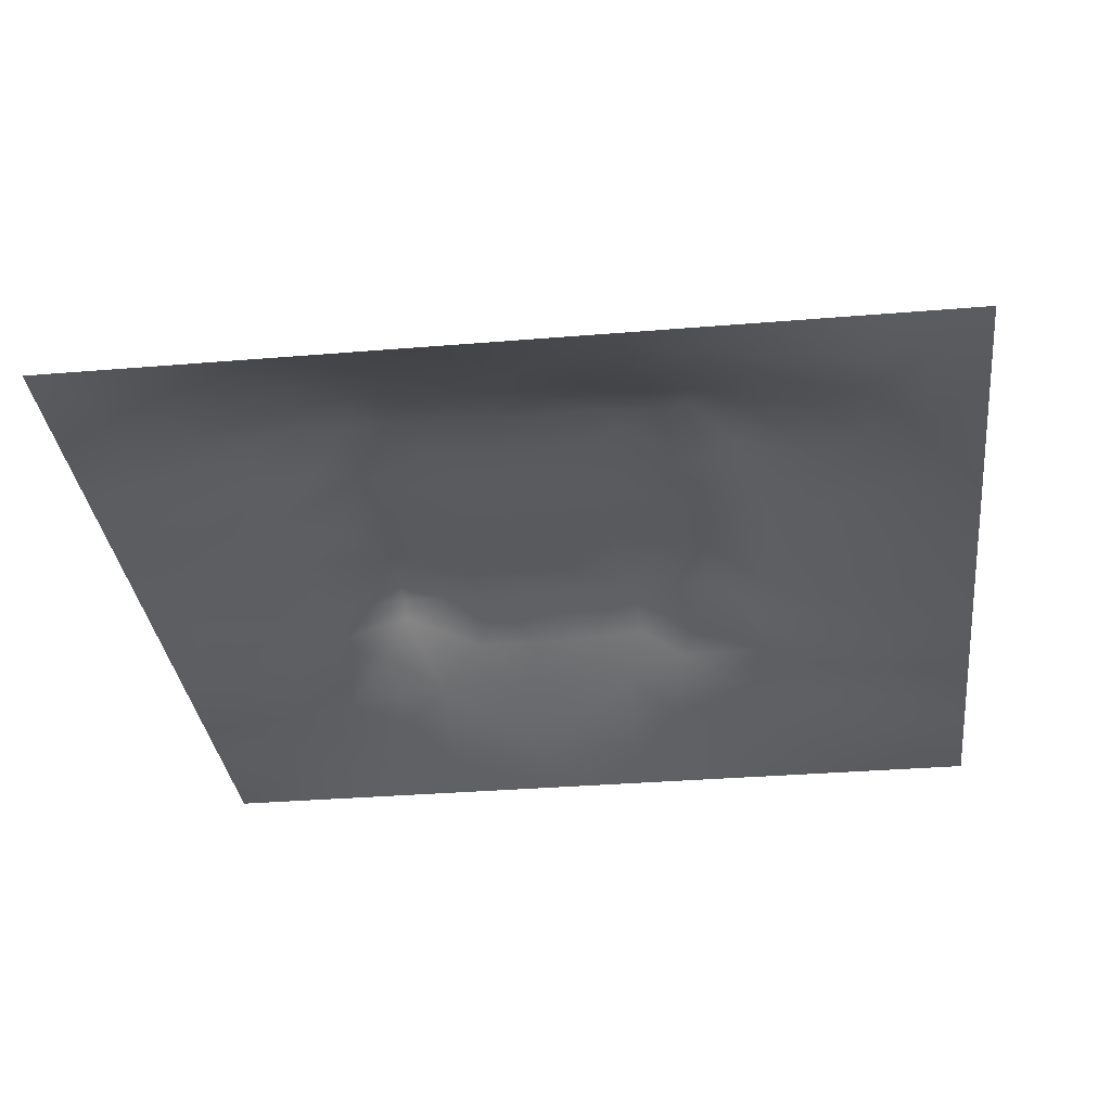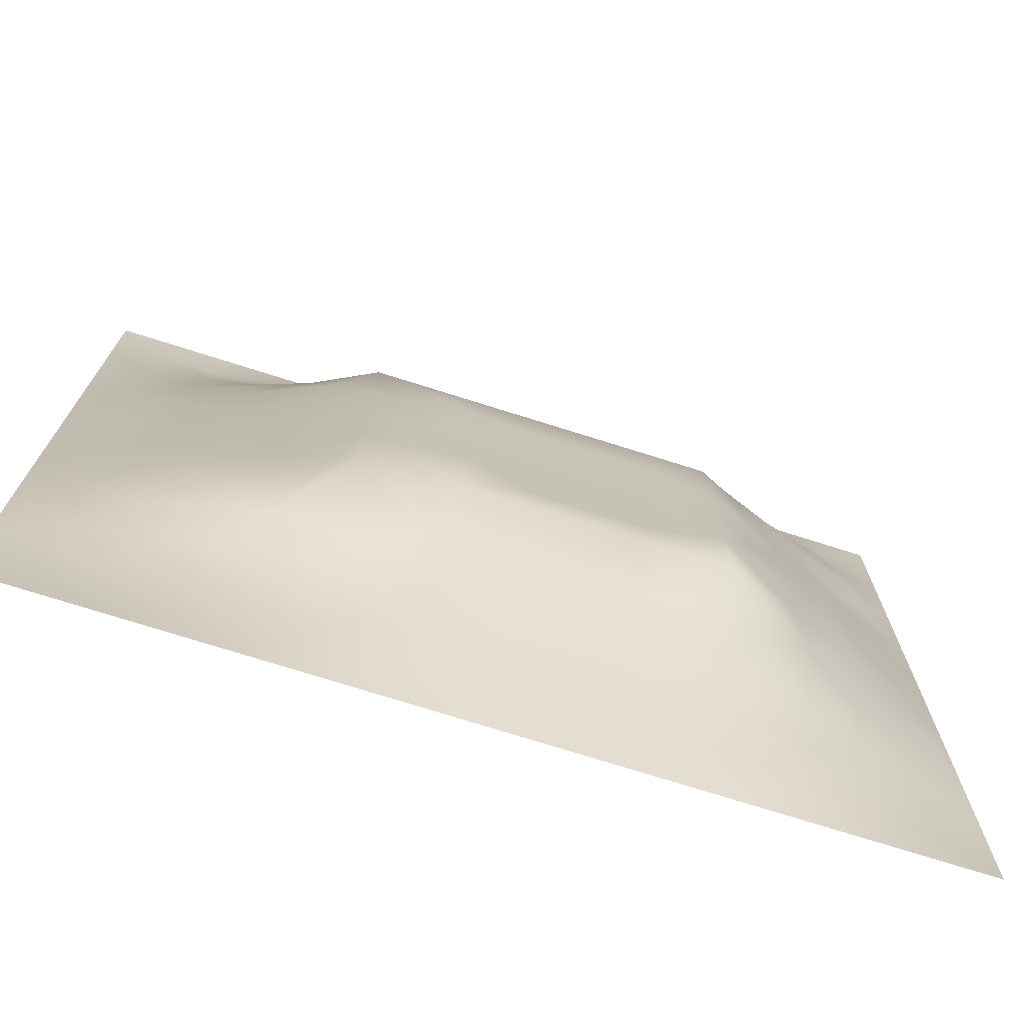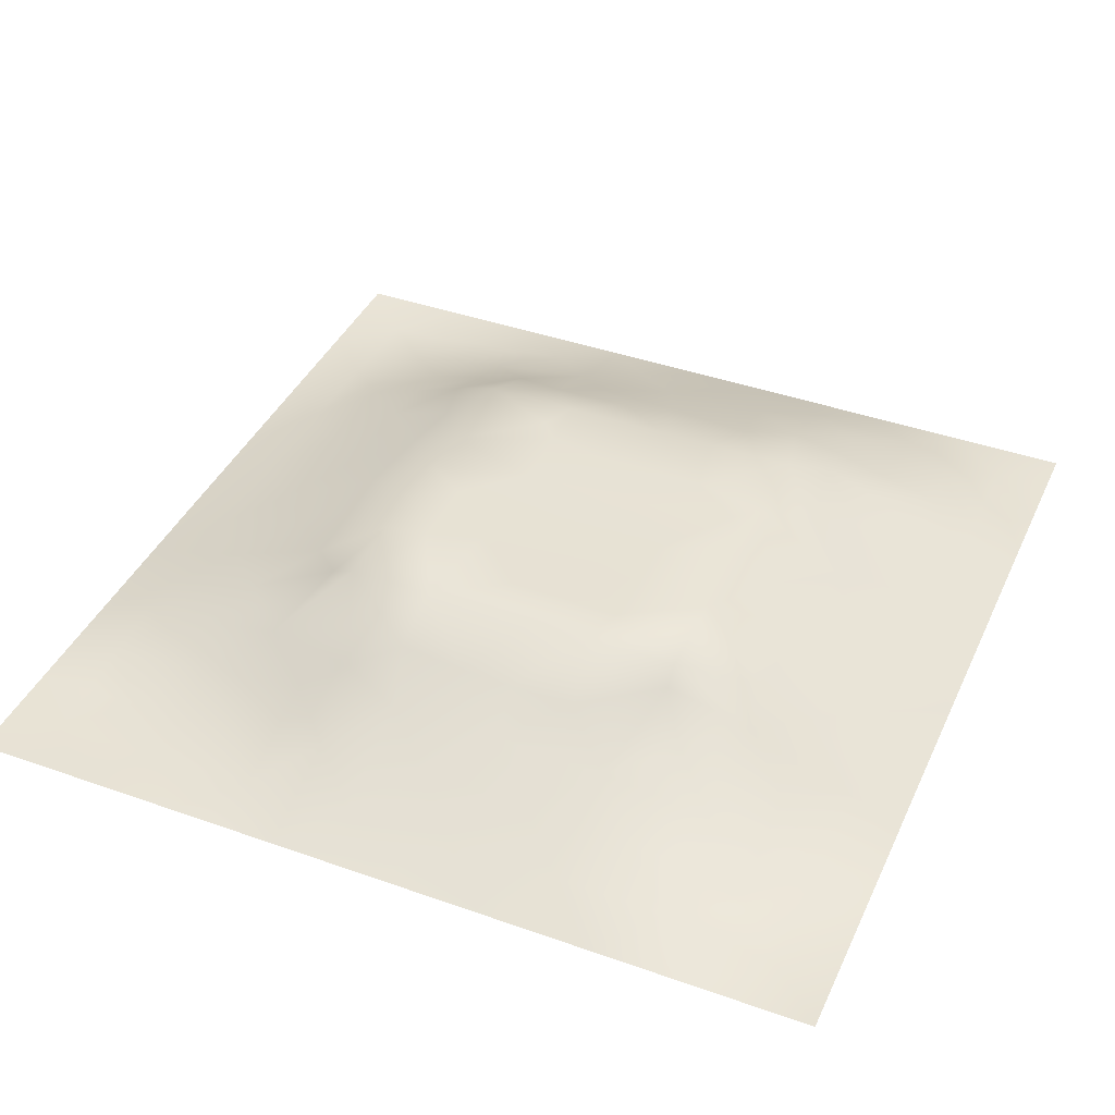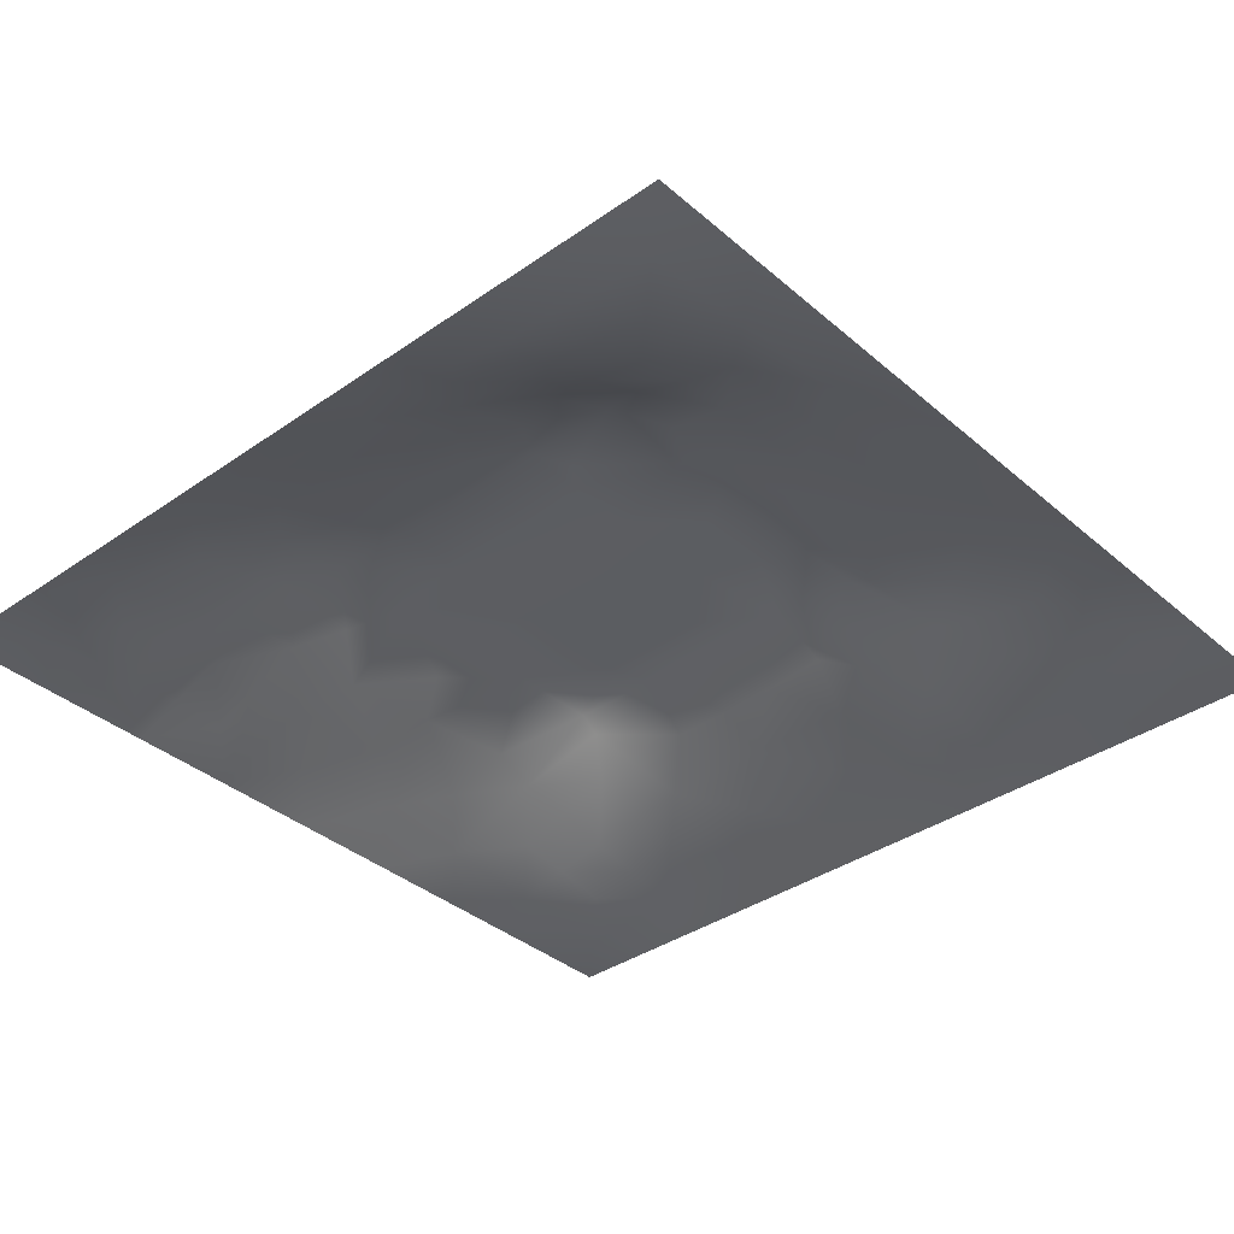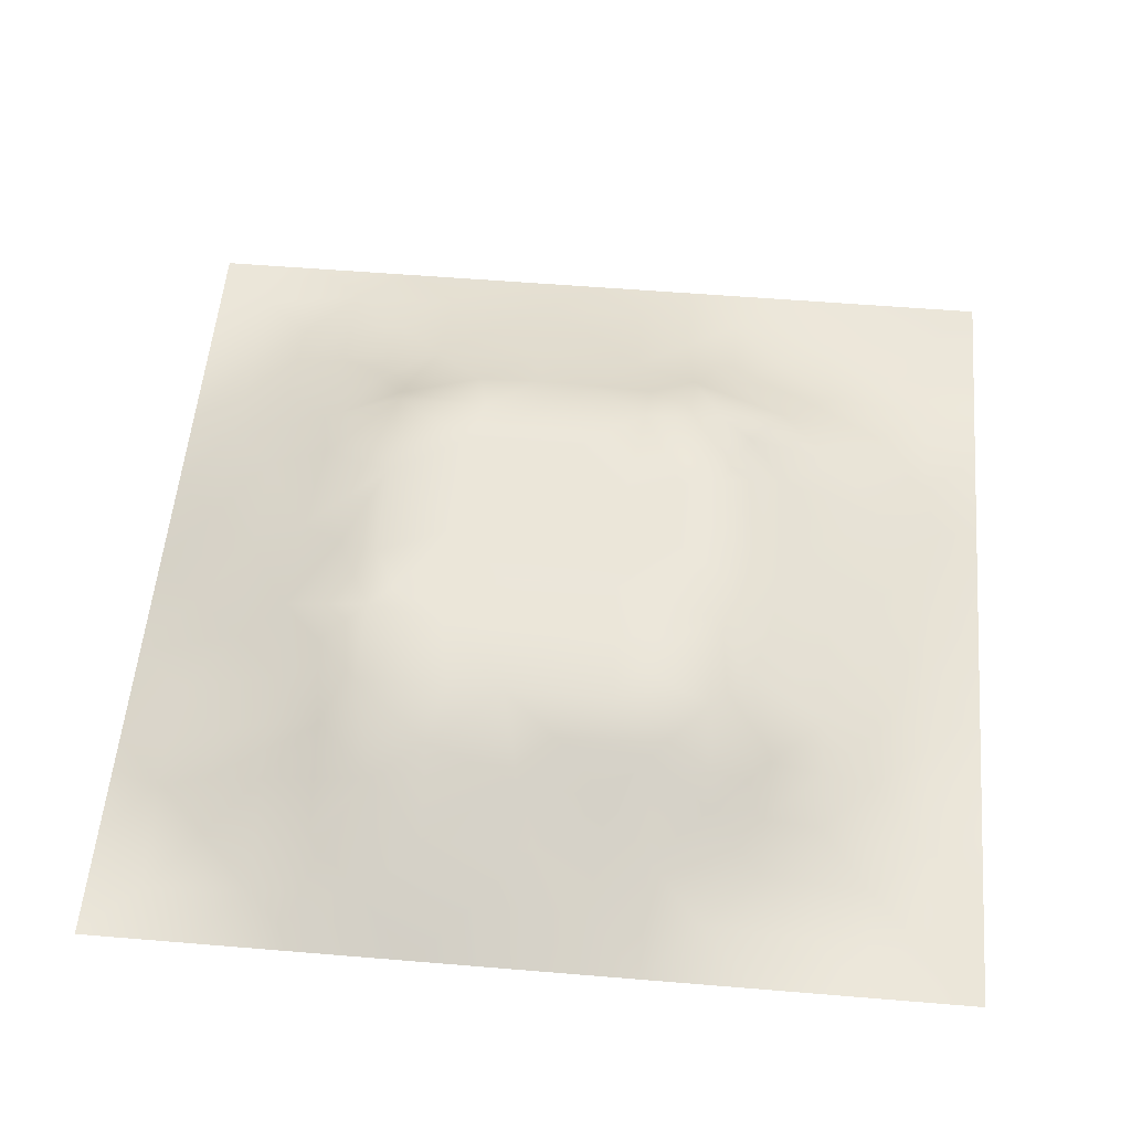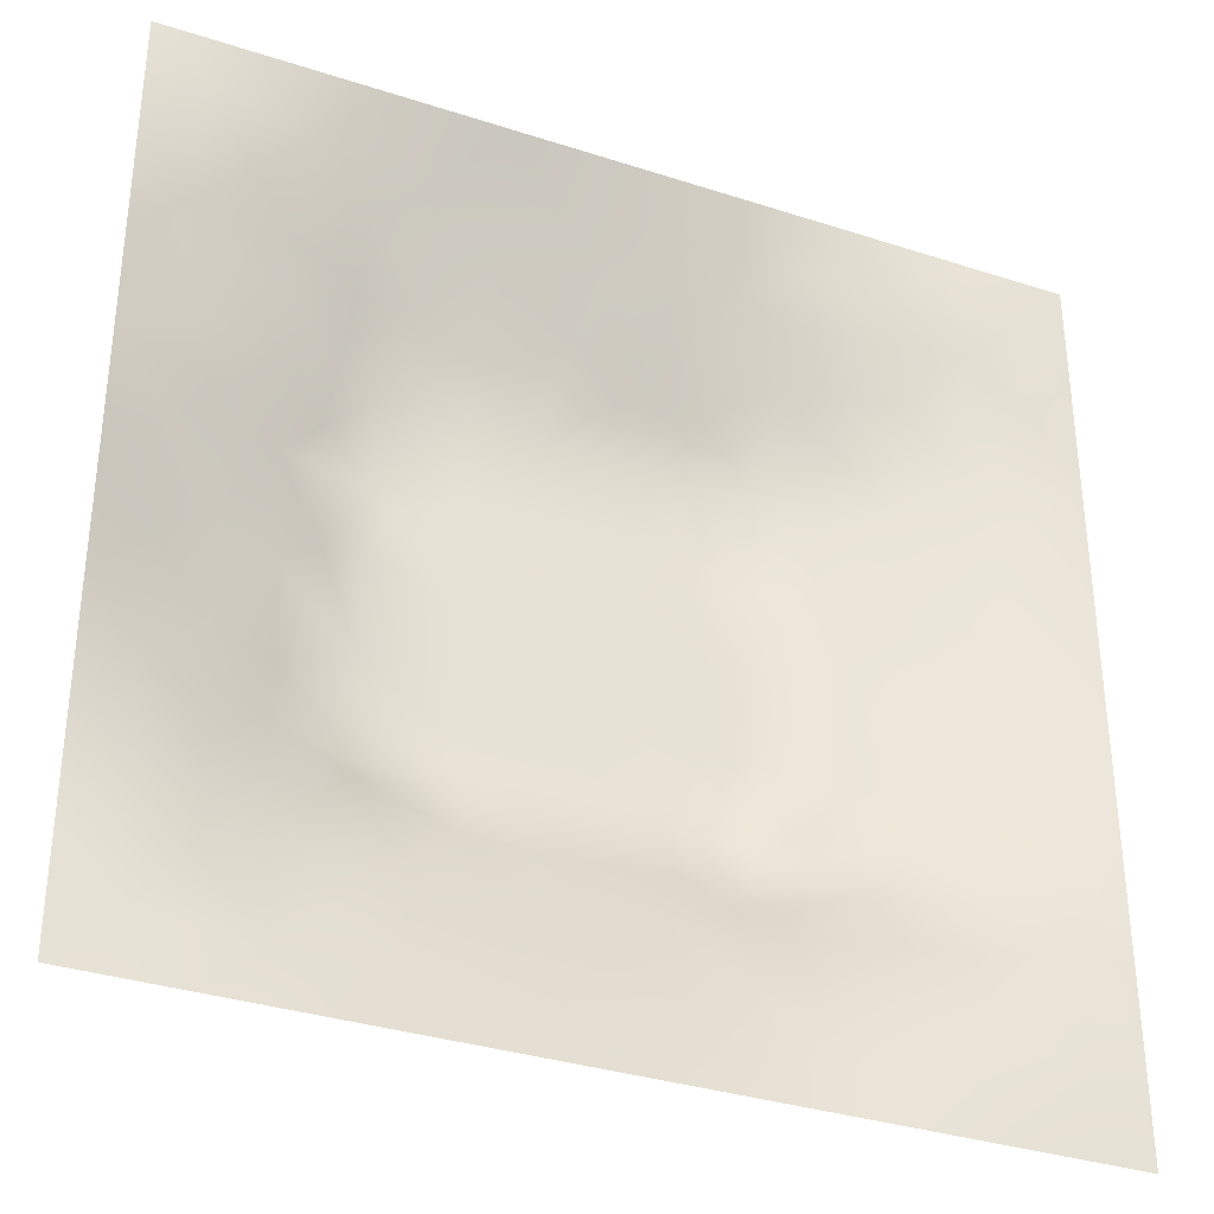
<metadata>
{"format":"obj","ext":"obj","renderer":"f3d","projection":"perspective","resolution":1024,"background":"white","views":[{"elev":-32.7,"azim":-173.4,"up":"+Z"},{"elev":-73.4,"azim":-17.6,"up":"+Y"},{"elev":40.7,"azim":23.4,"up":"+Z"},{"elev":-36.8,"azim":-137.9,"up":"+Z"},{"elev":55.0,"azim":-175.0,"up":"+Z"},{"elev":-34.1,"azim":156.3,"up":"+Y"}]}
</metadata>
<code>
v -0 0 -0
v 1 0 -0
v -0 1 0
v 1 1 0
v 0.4993 0.4999 0.12
v -0 0.5 0
v 0.5 1 0
v 1 0.5 0
v 0.5 -0 0
v 0.2461 0.7547 0.0677
v 0.7576 0.7578 0.09034
v 0.2472 0.2477 0.05964
v 0.7557 0.2444 0.07963
v 0.75 0 0
v 0.25 0 0
v 1 0.75 0
v 1 0.25 0
v 0.25 1 0
v 0.75 1 0
v 0 0.25 0
v 0 0.75 -0
v 0.3623 0.2158 0.07516
v 0.6334 0.78 0.09654
v 0.2417 0.5157 0.08493
v 0.817 0.2465 0.05989
v 0.8794 0.3735 0.05247
v 0.6256 0.1235 0.04209
v 0.6308 0.3682 0.1236
v 0.875 0.1245 0.01587
v 0.3749 0.1243 0.03656
v 0.126 0.1265 0.002987
v 0.4914 0.2458 0.09186
v 0.8768 0.6262 0.04656
v 0.6301 0.6305 0.1209
v 0.8769 0.8769 0.02554
v 0.3751 0.8771 0.04307
v 0.257 0.603 0.09082
v 0.1262 0.8742 0.004952
v 0.1249 0.6255 0.03538
v 0.6272 0.8811 0.05617
v 0.1242 0.3746 0.03628
v 0.2511 0.1271 0.01591
v 0.8782 0.7524 0.04347
v 0.8769 0.2487 0.03682
v 0.2504 0.875 0.02548
v 0.753 0.8806 0.05004
v 0.123 0.2493 0.03092
v 0.1245 0.7505 0.02804
v 0.3197 0.5975 0.1178
v 0.1261 0.9369 -0.003732
v 0.249 0.8145 0.04531
v 0.8793 0.5 0.0542
v 0.4256 0.7144 0.1149
v 0.2443 0.454 0.08537
v 0 0.375 0
v 0.5005 0.8797 0.05214
v 0.4994 0.6311 0.1201
v 0.2455 0.3711 0.08494
v 0.1256 0.4999 0.03597
v 0.3688 0.4997 0.1201
v 0.6283 0.2455 0.09007
v 0.5 0.1229 0.04479
v 0.499 0.3685 0.1236
v 0 0.625 0
v 0 0.875 0
v 0 0.125 0
v 0.625 1 0
v 0.875 1 0
v 0.125 1 0
v 0.375 1 0
v 1 0.375 0
v 1 0.125 0
v 1 0.875 0
v 1 0.625 0
v 0.375 0 0
v 0.125 0 0
v 0.875 0 0
v 0.625 0 0
v 0.751 0.1231 0.03646
v 0.6301 0.4995 0.1202
v 0.767 0.5156 0.09793
v 0.06182 0.3126 0.01682
v 0.1853 0.4365 0.06191
v 0.184 0.3106 0.0564
v 0.06288 0.4376 0.0167
v 0.6885 0.9407 0.02787
v 0.6922 0.8215 0.08108
v 0.5632 0.9413 0.03037
v 0.06349 0.6873 0.01171
v 0.1858 0.6894 0.05342
v 0.06313 0.5625 0.0164
v 0.1883 0.9369 0.005471
v 0.1871 0.8133 0.03172
v 0.06304 0.9371 -0.004623
v 0.4341 0.5658 0.1196
v 0.8786 0.8152 0.0387
v 0.1854 0.7522 0.04723
v 0.3105 0.817 0.06071
v 0.438 0.9382 0.0218
v 0.9392 0.8133 0.01928
v 0.8165 0.8167 0.05376
v 0.9372 0.9372 0.000287
v 0.8762 0.1864 0.02775
v 0.5646 0.5656 0.1195
v 0.7201 0.4231 0.1222
v 0.8238 0.5929 0.07245
v 0.817 0.691 0.07022
v 0.9389 0.5627 0.02546
v 0.7549 0.8192 0.06934
v 0.6901 0.5871 0.1195
v 0.4336 0.4339 0.1217
v 0.1884 0.06368 0.00113
v 0.06294 0.06294 -0.001377
v 0.1876 0.1885 0.02494
v 0.313 0.06332 0.01124
v 0.312 0.1874 0.04697
v 0.4376 0.06156 0.0212
v 0.8129 0.06081 0.01872
v 0.937 0.06287 -0.001895
v 0.5556 0.2441 0.0909
v 0.5647 0.4339 0.1219
v 0.526 0.8109 0.07924
v 0.5633 0.1842 0.06856
v 0.6896 0.1848 0.06183
v 0.5626 0.06287 0.0183
v 0.9391 0.3122 0.023
v 0.8175 0.3092 0.06964
v 0.9402 0.4373 0.02825
v 0.3129 0.9383 0.01873
v 0.4769 0.7713 0.09812
v 0.8144 0.1856 0.04195
v 0.8062 0.3691 0.08057
v 0.6876 0.0615 0.02046
v 0.06293 0.1256 0.001312
v 0.9373 0.1875 0.01109
v 0.4364 0.185 0.0646
v 0.06244 0.1878 0.008169
v 0.383 0.775 0.09198
v 0.9377 0.688 0.02019
v 0.1883 0.8744 0.01547
v 0.06318 0.8121 0.005537
v 0.8135 0.9398 0.02133
v 0.1854 0.5633 0.06173
v 0.7726 0.6529 0.09331
v 0.3201 0.533 0.1194
v 0.7208 0.316 0.1249
v 0.321 0.3143 0.1249
v 0.719 0.7157 0.1149
v 0.3192 0.7139 0.1149
v 0.6139 0.3156 0.1249
v 0.3207 0.4041 0.1226
v 0.289 0.3245 0.1051
v 0.7195 0.6142 0.1174
v 0.7225 0.2923 0.1104
v 0.8134 0.1233 0.02934
v 0.4326 0.6413 0.1202
v 0.2744 0.6629 0.09811
v 0.7194 0.5399 0.1192
v 0.6154 0.7152 0.1149
v 0.3204 0.4685 0.121
v 0.4189 0.3149 0.1249
v 0.9398 0.7508 0.02364
v 0.5486 0.3154 0.1249
v 0.8185 0.7547 0.06813
v 0.4149 0.2509 0.09435
v 0.4245 0.8217 0.07304
v 0.8183 0.4809 0.07847
v 0.7526 0.1845 0.05558
v 0.3686 0.413 0.1223
v 0.251 0.9367 0.008441
v 0.6304 0.4339 0.1219
v 0.5512 0.715 0.1149
v 0.4102 0.6697 0.1187
f 1 113 66
f 47 114 12
f 112 31 113
f 76 112 113
f 169 147 161
f 112 114 31
f 41 58 83
f 31 134 113
f 134 137 66
f 134 66 113
f 115 112 15
f 31 137 134
f 165 147 22
f 114 137 31
f 76 113 1
f 42 114 112
f 15 112 76
f 115 15 75
f 45 51 98
f 116 115 30
f 136 30 117
f 22 30 136
f 156 173 49
f 62 136 117
f 165 136 32
f 147 12 22
f 12 116 22
f 42 116 114
f 116 30 22
f 42 112 115
f 42 115 116
f 84 152 58
f 12 114 116
f 147 152 12
f 54 151 160
f 161 147 165
f 111 169 161
f 165 22 136
f 161 165 32
f 83 58 54
f 47 137 114
f 63 121 111
f 117 30 75
f 60 169 111
f 151 147 169
f 72 135 119
f 121 63 28
f 54 58 151
f 129 45 36
f 151 152 147
f 151 169 160
f 84 47 12
f 58 152 151
f 149 98 10
f 78 133 125
f 148 159 34
f 157 10 90
f 82 137 47
f 84 12 152
f 84 58 41
f 85 41 83
f 20 137 82
f 55 82 41
f 20 66 137
f 55 20 82
f 85 55 41
f 23 40 122
f 97 93 48
f 59 85 83
f 94 50 69
f 98 138 36
f 36 99 70
f 129 36 70
f 140 170 92
f 49 37 145
f 6 85 91
f 45 98 36
f 94 69 3
f 110 153 34
f 166 138 130
f 122 166 130
f 166 36 138
f 93 38 48
f 10 51 97
f 37 90 143
f 143 90 39
f 170 129 18
f 140 45 170
f 129 70 18
f 170 45 129
f 92 18 69
f 38 92 50
f 92 170 18
f 92 69 50
f 38 140 92
f 93 45 140
f 94 38 50
f 48 38 141
f 65 94 3
f 47 84 82
f 21 141 65
f 38 94 141
f 41 82 84
f 65 141 94
f 39 90 48
f 51 45 93
f 23 122 172
f 93 140 38
f 145 160 60
f 90 10 97
f 90 97 48
f 89 39 48
f 48 141 89
f 24 59 83
f 89 21 64
f 21 89 141
f 153 148 34
f 149 10 157
f 6 91 64
f 59 91 85
f 6 55 85
f 24 83 54
f 59 39 91
f 143 39 59
f 24 143 59
f 24 54 160
f 29 155 118
f 163 28 63
f 57 34 172
f 119 29 118
f 103 131 155
f 39 89 91
f 27 124 123
f 61 123 124
f 77 2 119
f 37 157 90
f 37 143 24
f 149 138 98
f 40 87 86
f 135 72 17
f 57 53 156
f 51 10 98
f 159 172 34
f 17 126 135
f 104 95 5
f 60 160 169
f 44 135 126
f 105 158 80
f 57 95 104
f 33 52 108
f 34 57 104
f 57 156 95
f 122 130 172
f 53 138 149
f 9 125 117
f 132 146 127
f 11 144 107
f 103 44 25
f 87 11 109
f 46 101 142
f 80 110 104
f 124 154 61
f 95 156 49
f 11 148 144
f 37 49 157
f 144 153 106
f 53 172 130
f 106 153 81
f 110 34 104
f 77 119 118
f 80 104 5
f 158 153 110
f 121 171 80
f 105 146 132
f 81 153 158
f 158 110 80
f 28 146 105
f 167 106 81
f 108 52 8
f 107 106 33
f 56 99 166
f 96 164 43
f 107 33 139
f 33 106 52
f 74 108 8
f 36 166 99
f 164 11 107
f 173 156 53
f 144 148 153
f 144 106 107
f 111 5 60
f 87 148 11
f 95 60 5
f 88 56 40
f 142 101 35
f 43 107 139
f 96 162 100
f 43 164 107
f 43 139 162
f 56 166 122
f 149 49 173
f 16 162 139
f 35 101 96
f 35 96 100
f 96 101 164
f 96 43 162
f 86 46 142
f 16 100 162
f 102 35 100
f 68 142 102
f 88 99 56
f 142 35 102
f 44 126 127
f 46 109 101
f 19 86 142
f 88 40 86
f 23 87 40
f 26 127 126
f 23 148 87
f 87 109 46
f 49 149 157
f 23 159 148
f 24 145 37
f 56 122 40
f 67 88 86
f 7 99 88
f 7 70 99
f 67 7 88
f 19 67 86
f 68 19 142
f 73 102 100
f 4 68 102
f 73 4 102
f 16 73 100
f 74 16 139
f 154 150 61
f 26 128 52
f 126 17 71
f 155 168 79
f 77 118 14
f 60 95 145
f 167 132 26
f 49 145 95
f 128 71 8
f 128 8 52
f 164 101 11
f 109 11 101
f 25 44 127
f 64 91 89
f 25 127 13
f 115 75 30
f 132 127 26
f 154 127 146
f 131 13 168
f 131 25 13
f 167 26 52
f 105 132 167
f 167 52 106
f 105 167 81
f 105 81 158
f 171 28 105
f 171 105 80
f 29 119 135
f 121 80 5
f 121 28 171
f 121 5 111
f 63 111 161
f 163 161 32
f 163 150 28
f 120 150 163
f 150 146 28
f 163 63 161
f 120 123 61
f 62 123 136
f 23 172 159
f 119 2 72
f 154 13 127
f 154 146 150
f 124 13 154
f 160 145 24
f 125 27 62
f 133 78 14
f 120 61 150
f 123 32 136
f 120 163 32
f 120 32 123
f 125 62 117
f 62 27 123
f 9 117 75
f 26 126 128
f 78 125 9
f 71 128 126
f 118 133 14
f 133 124 27
f 135 44 103
f 155 131 168
f 79 124 133
f 79 133 118
f 168 13 124
f 168 124 79
f 155 79 118
f 103 25 131
f 103 155 29
f 135 103 29
f 46 86 87
f 53 130 138
f 27 125 133
f 93 97 51
f 149 173 53
f 172 53 57
f 108 74 33
f 139 33 74

</code>
